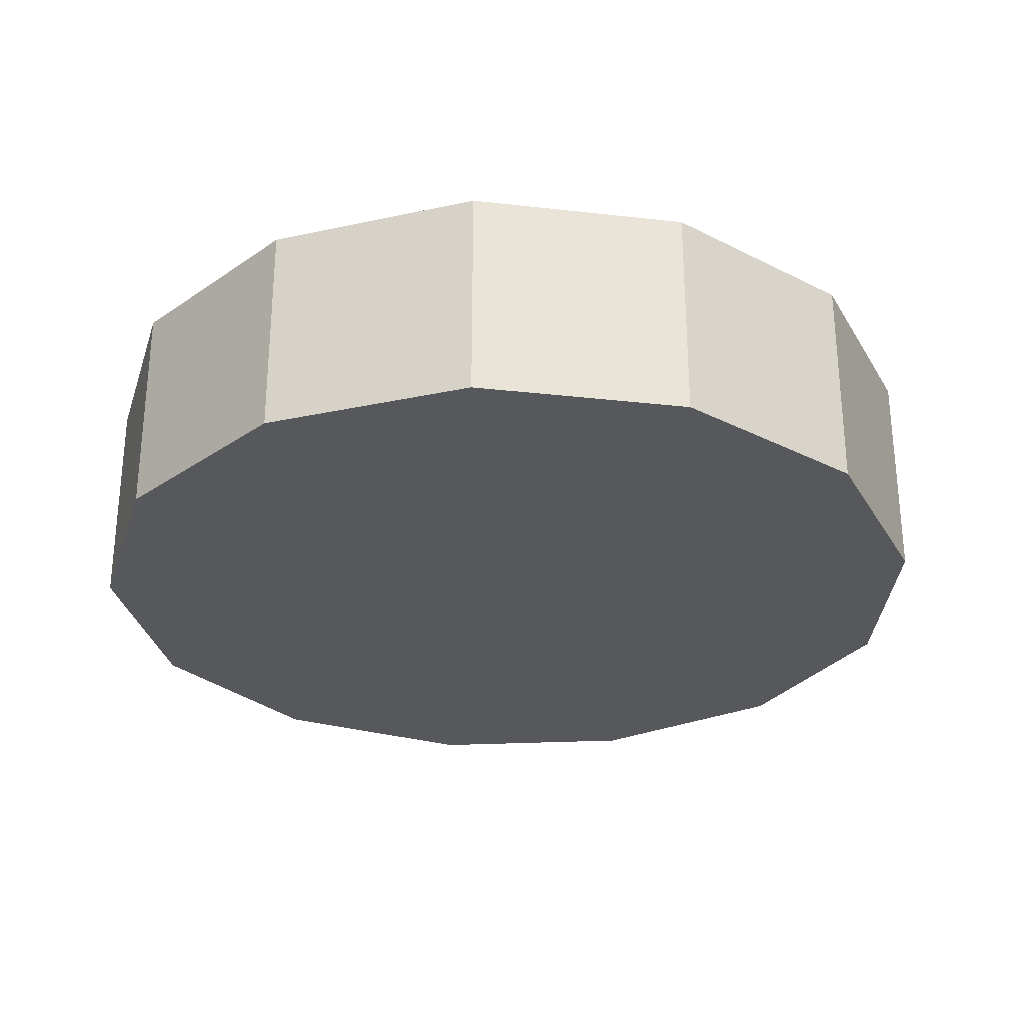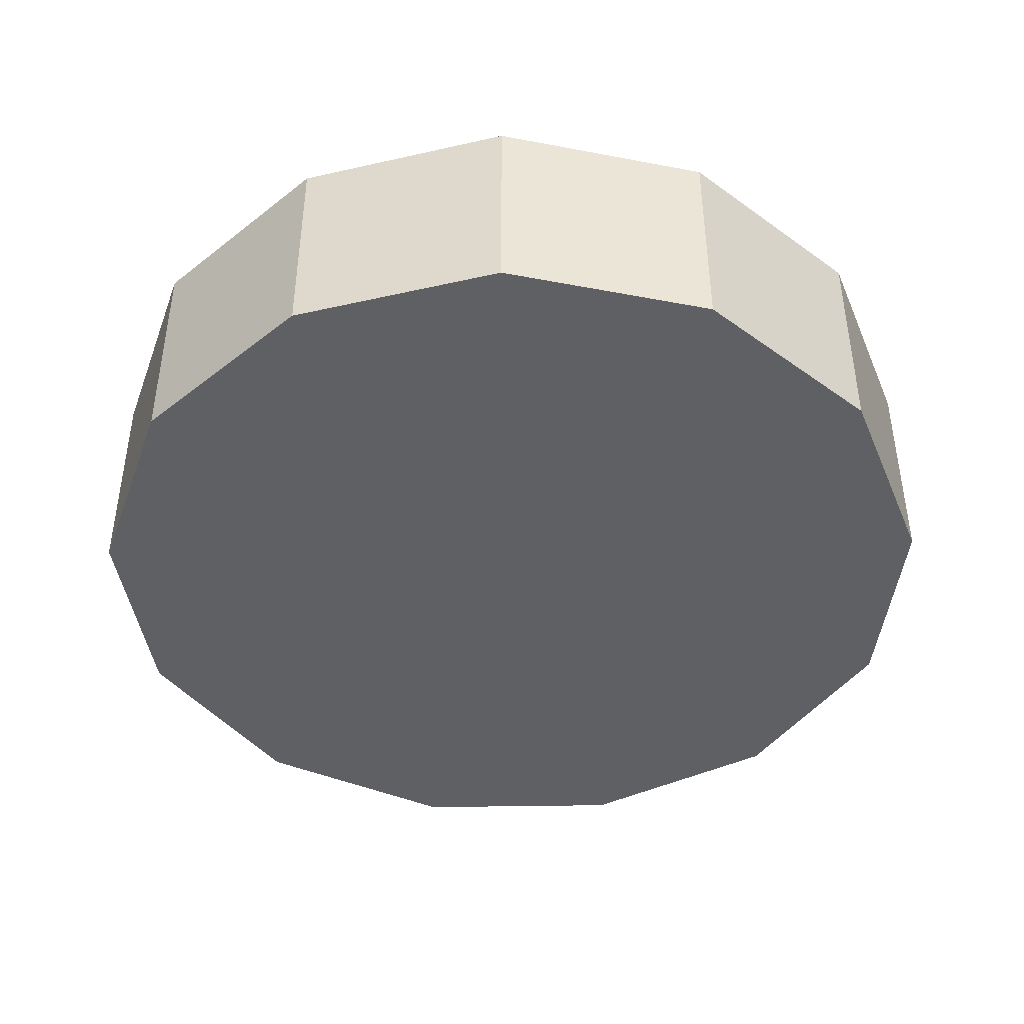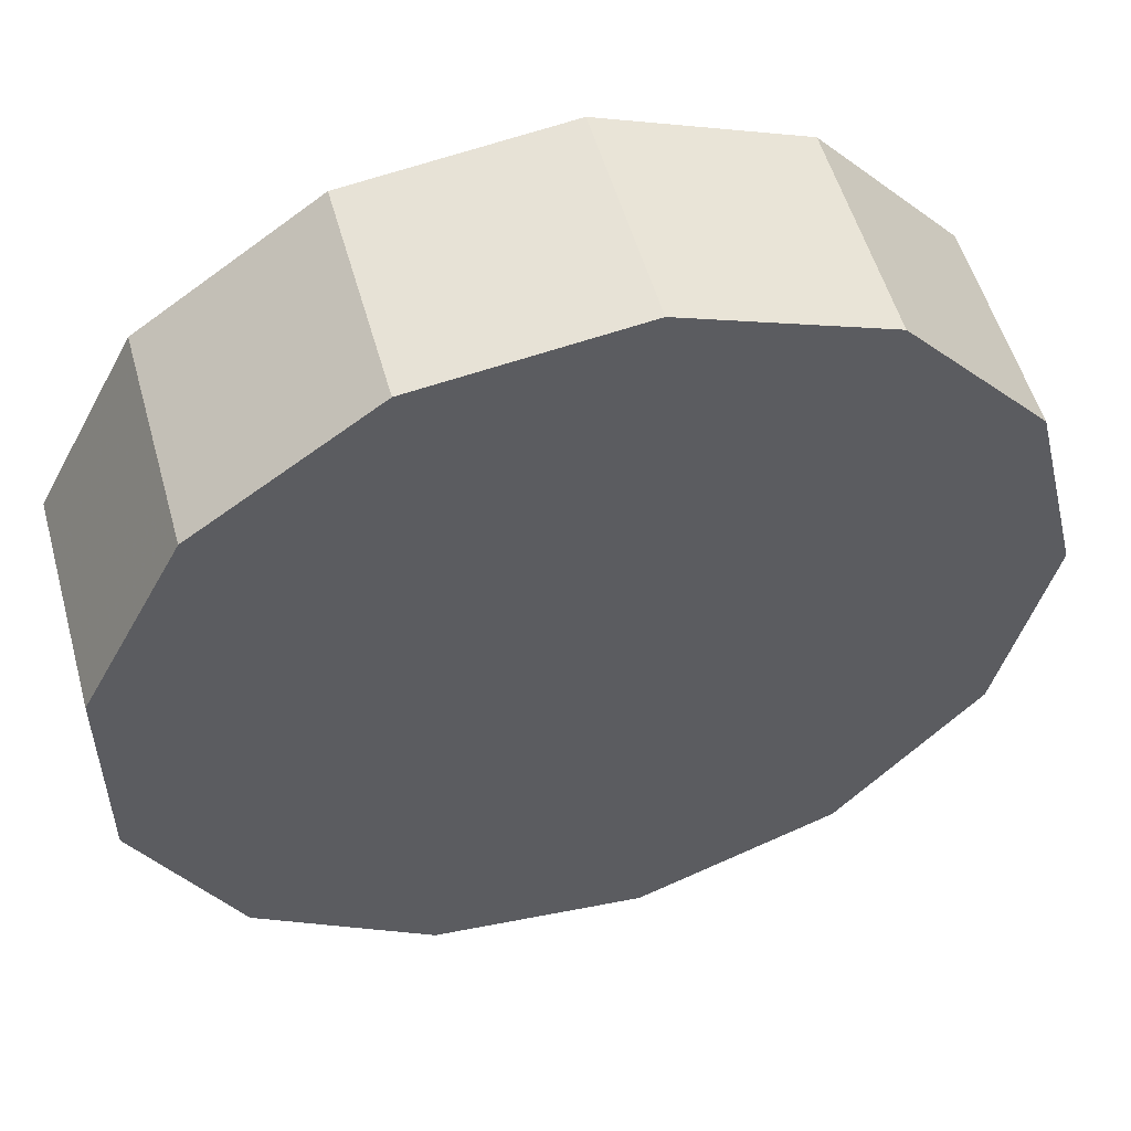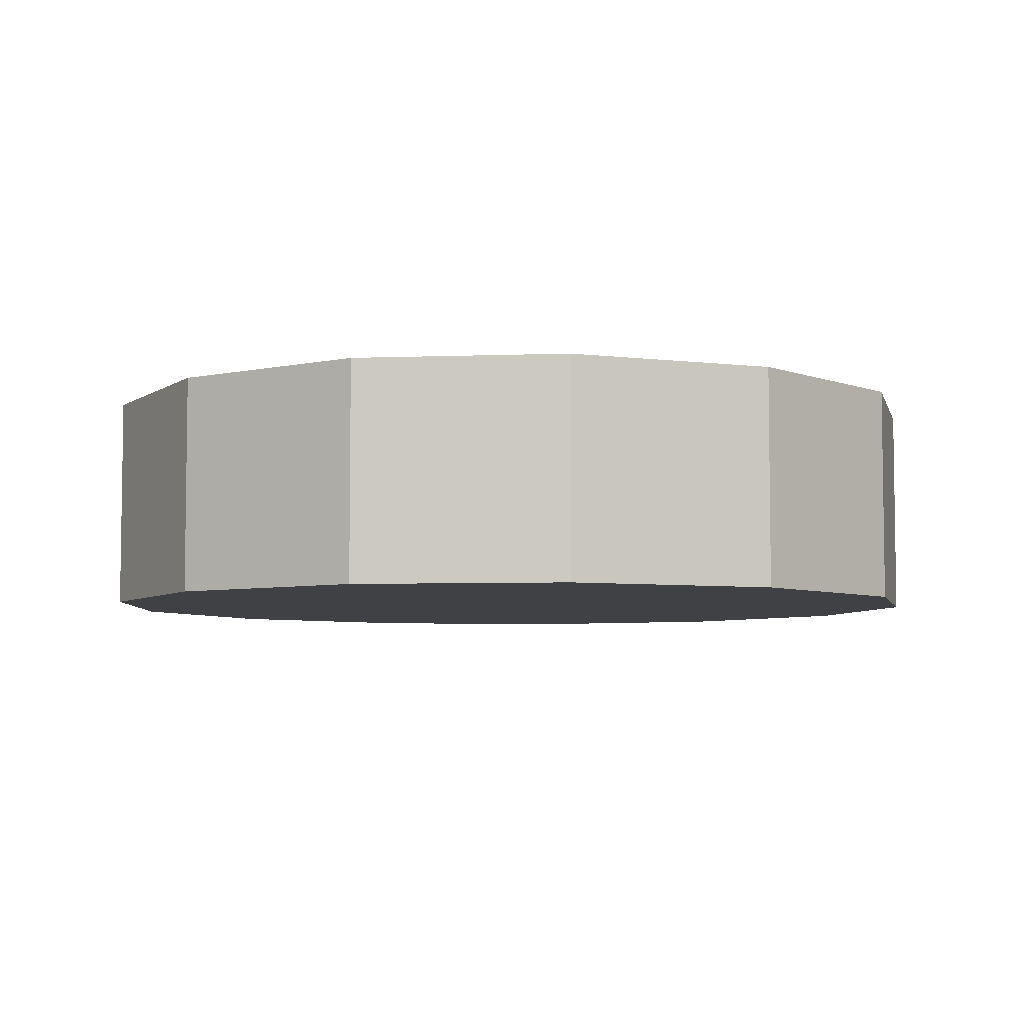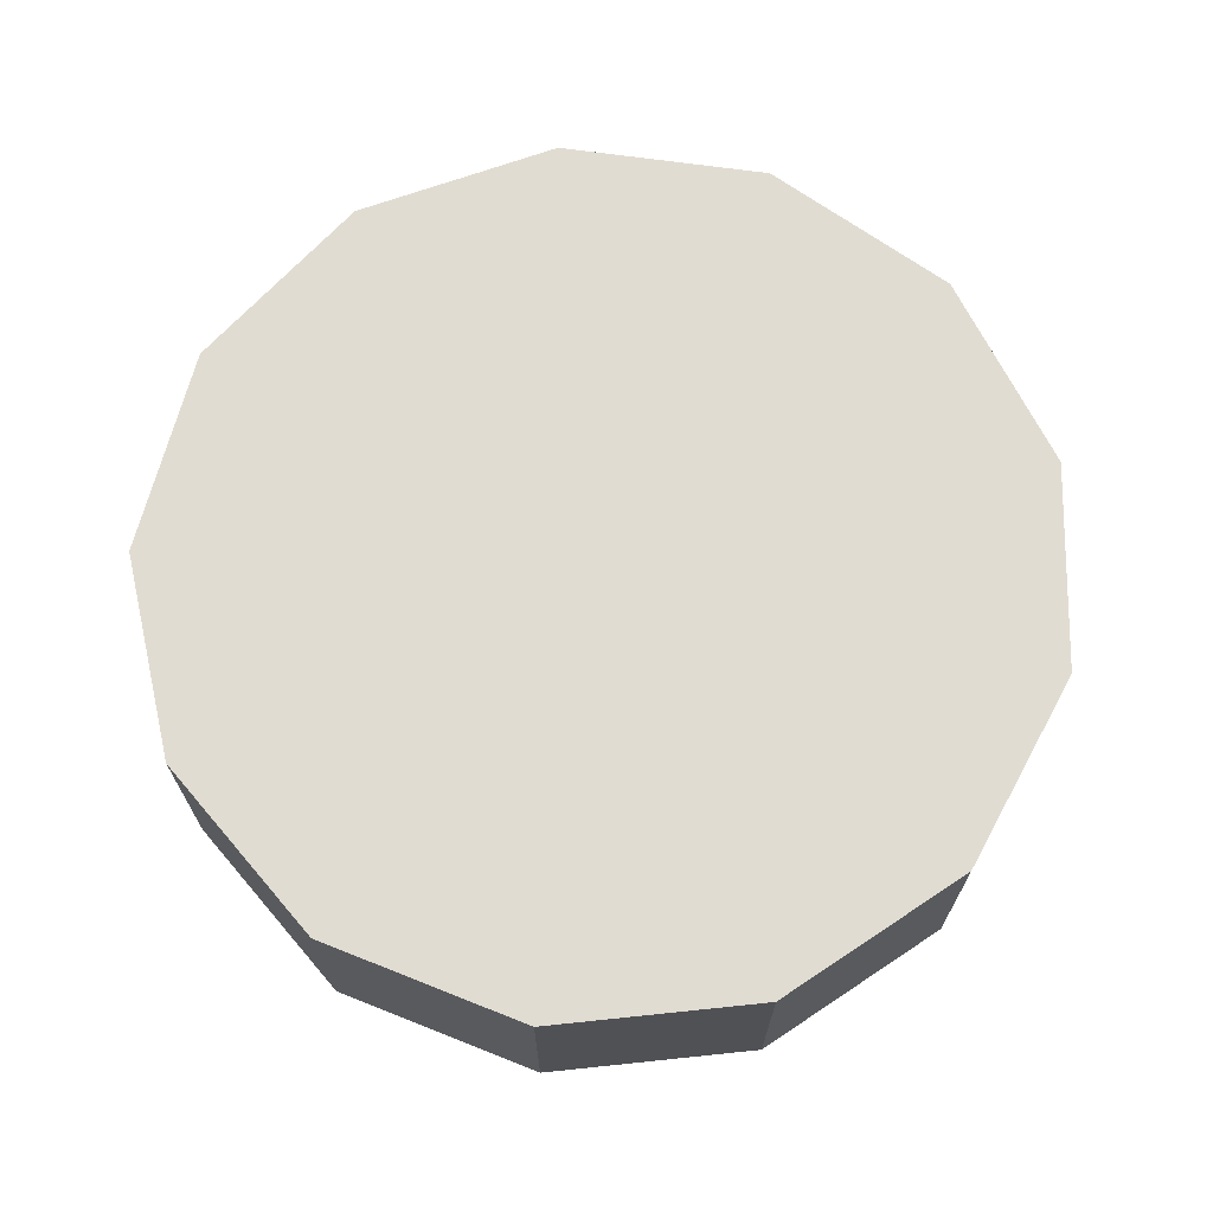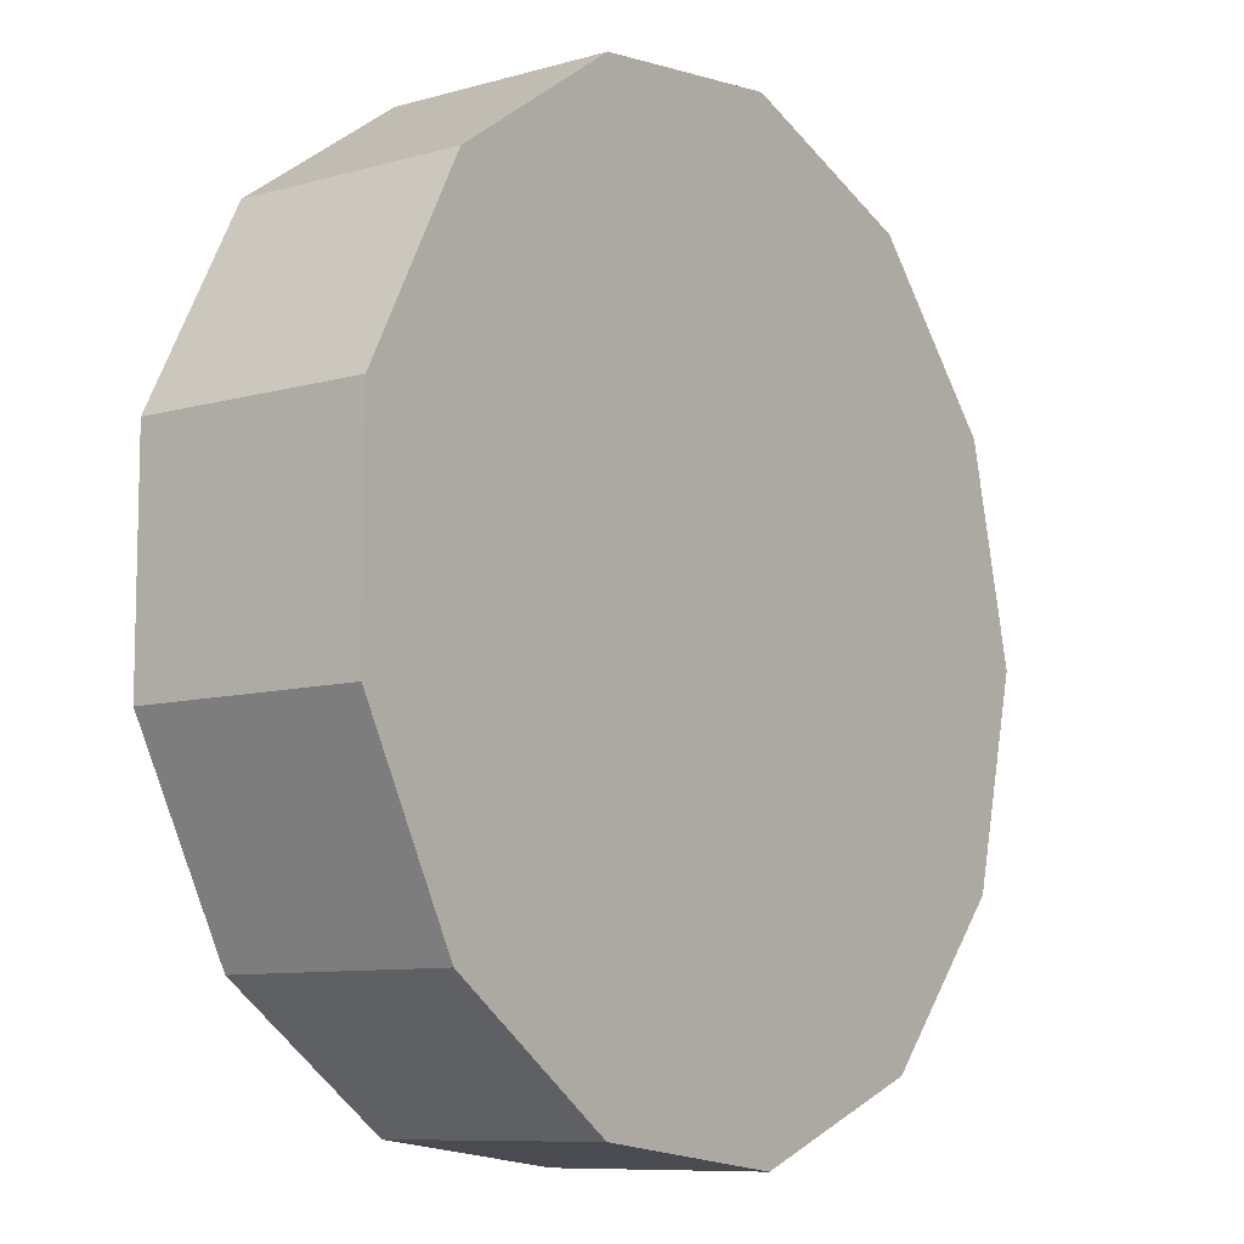
<metadata>
{"format":"obj","ext":"obj","renderer":"f3d","projection":"perspective","resolution":1024,"background":"white","views":[{"elev":-28.7,"azim":-16.6,"up":"+Z"},{"elev":-43.5,"azim":-75.0,"up":"+Z"},{"elev":53.8,"azim":-15.5,"up":"+Y"},{"elev":-5.6,"azim":82.7,"up":"+Z"},{"elev":69.1,"azim":70.2,"up":"+Z"},{"elev":-9.0,"azim":-53.1,"up":"+Y"}]}
</metadata>
<code>
v 0 0 -0.32
v 1.3 0 -0.32
v 1.3 0 0.32
v 0 0 0.32
v 1.151 0.6042 -0.32
v 1.151 0.6042 0.32
v 0.7386 1.07 -0.32
v 0.7386 1.07 0.32
v 0.1567 1.291 -0.32
v 0.1567 1.291 0.32
v -0.461 1.216 -0.32
v -0.461 1.216 0.32
v -0.9732 0.8622 -0.32
v -0.9732 0.8622 0.32
v -1.262 0.3111 -0.32
v -1.262 0.3111 0.32
v -1.262 -0.3111 -0.32
v -1.262 -0.3111 0.32
v -0.9732 -0.8622 -0.32
v -0.9732 -0.8622 0.32
v -0.461 -1.216 -0.32
v -0.461 -1.216 0.32
v 0.1567 -1.291 -0.32
v 0.1567 -1.291 0.32
v 0.7386 -1.07 -0.32
v 0.7386 -1.07 0.32
v 1.151 -0.6042 -0.32
v 1.151 -0.6042 0.32
f 2 1 5
f 2 5 3
f 3 5 6
f 3 6 4
f 5 1 7
f 5 7 6
f 6 7 8
f 6 8 4
f 7 1 9
f 7 9 8
f 8 9 10
f 8 10 4
f 9 1 11
f 9 11 10
f 10 11 12
f 10 12 4
f 11 1 13
f 11 13 12
f 12 13 14
f 12 14 4
f 13 1 15
f 13 15 14
f 14 15 16
f 14 16 4
f 15 1 17
f 15 17 16
f 16 17 18
f 16 18 4
f 17 1 19
f 17 19 18
f 18 19 20
f 18 20 4
f 19 1 21
f 19 21 20
f 20 21 22
f 20 22 4
f 21 1 23
f 21 23 22
f 22 23 24
f 22 24 4
f 23 1 25
f 23 25 24
f 24 25 26
f 24 26 4
f 25 1 27
f 25 27 26
f 26 27 28
f 26 28 4
f 27 1 2
f 27 2 28
f 28 2 3
f 28 3 4

</code>
